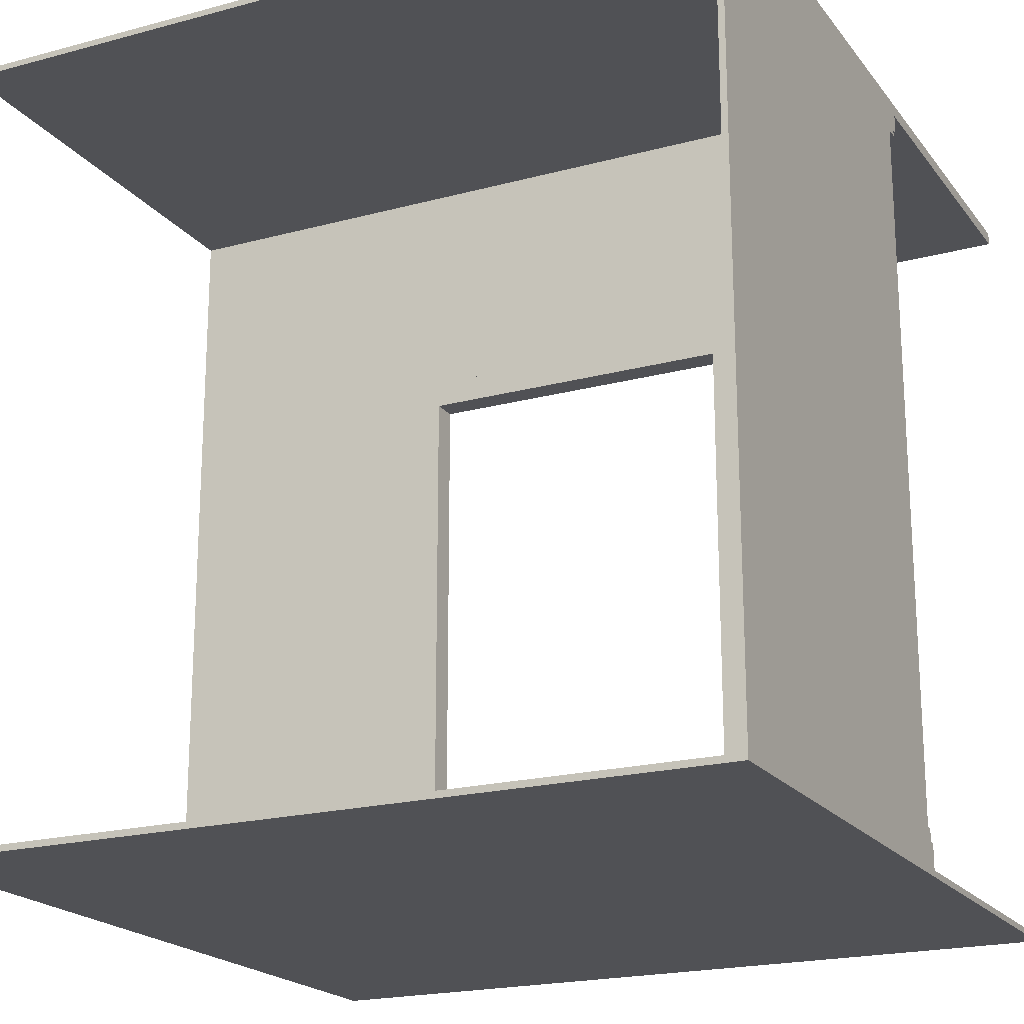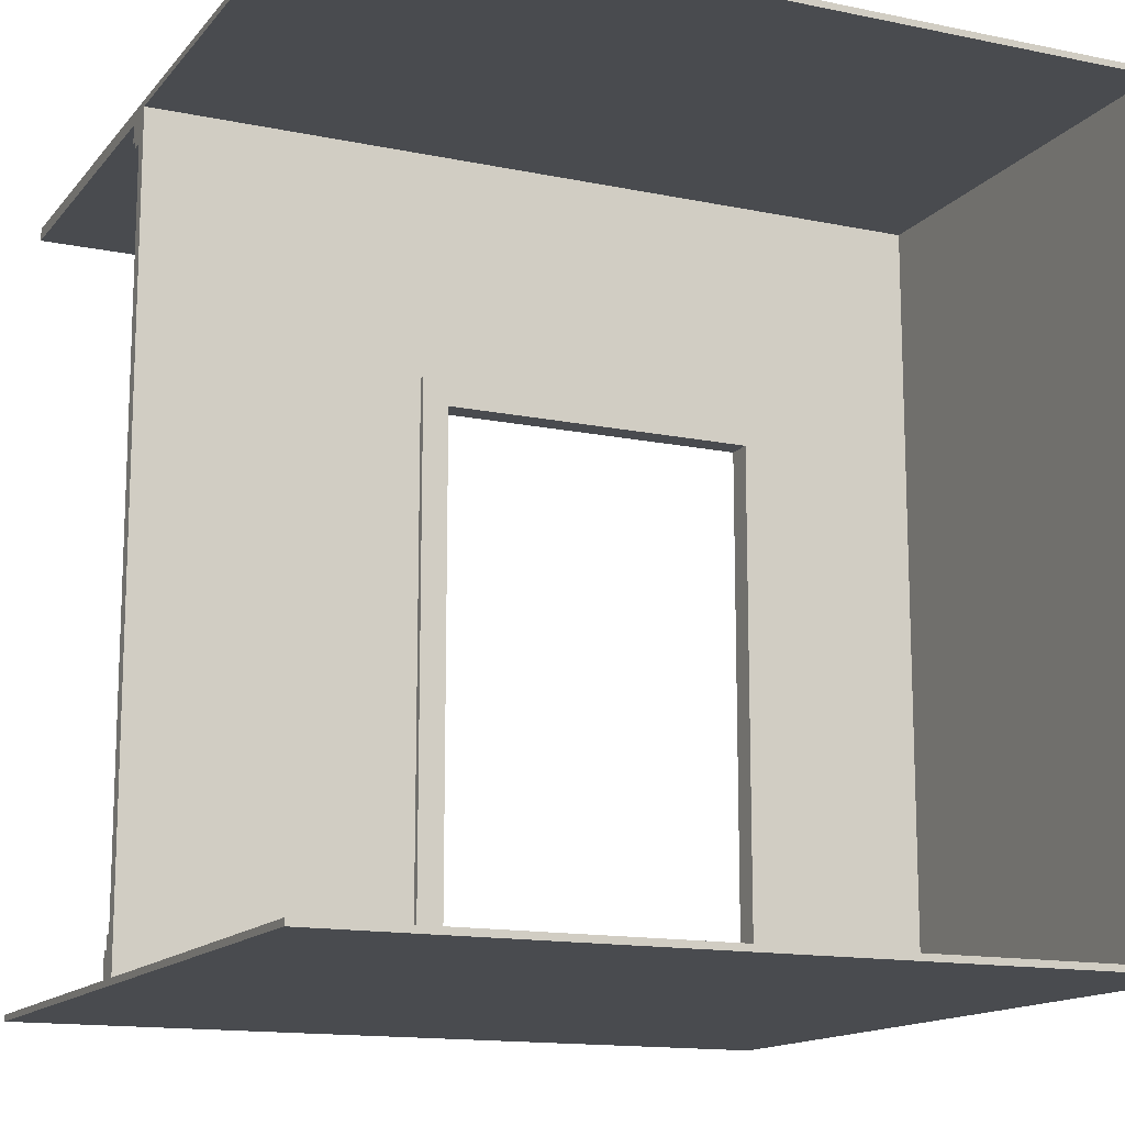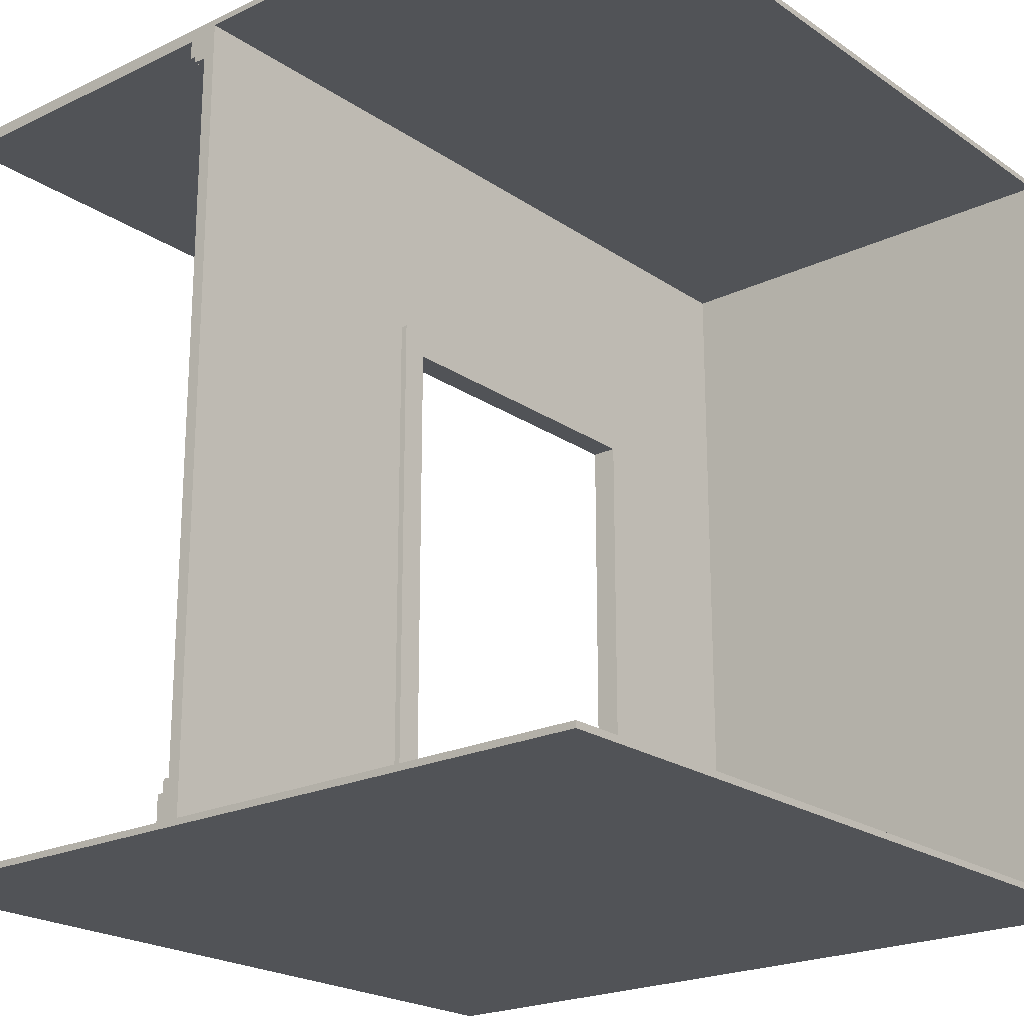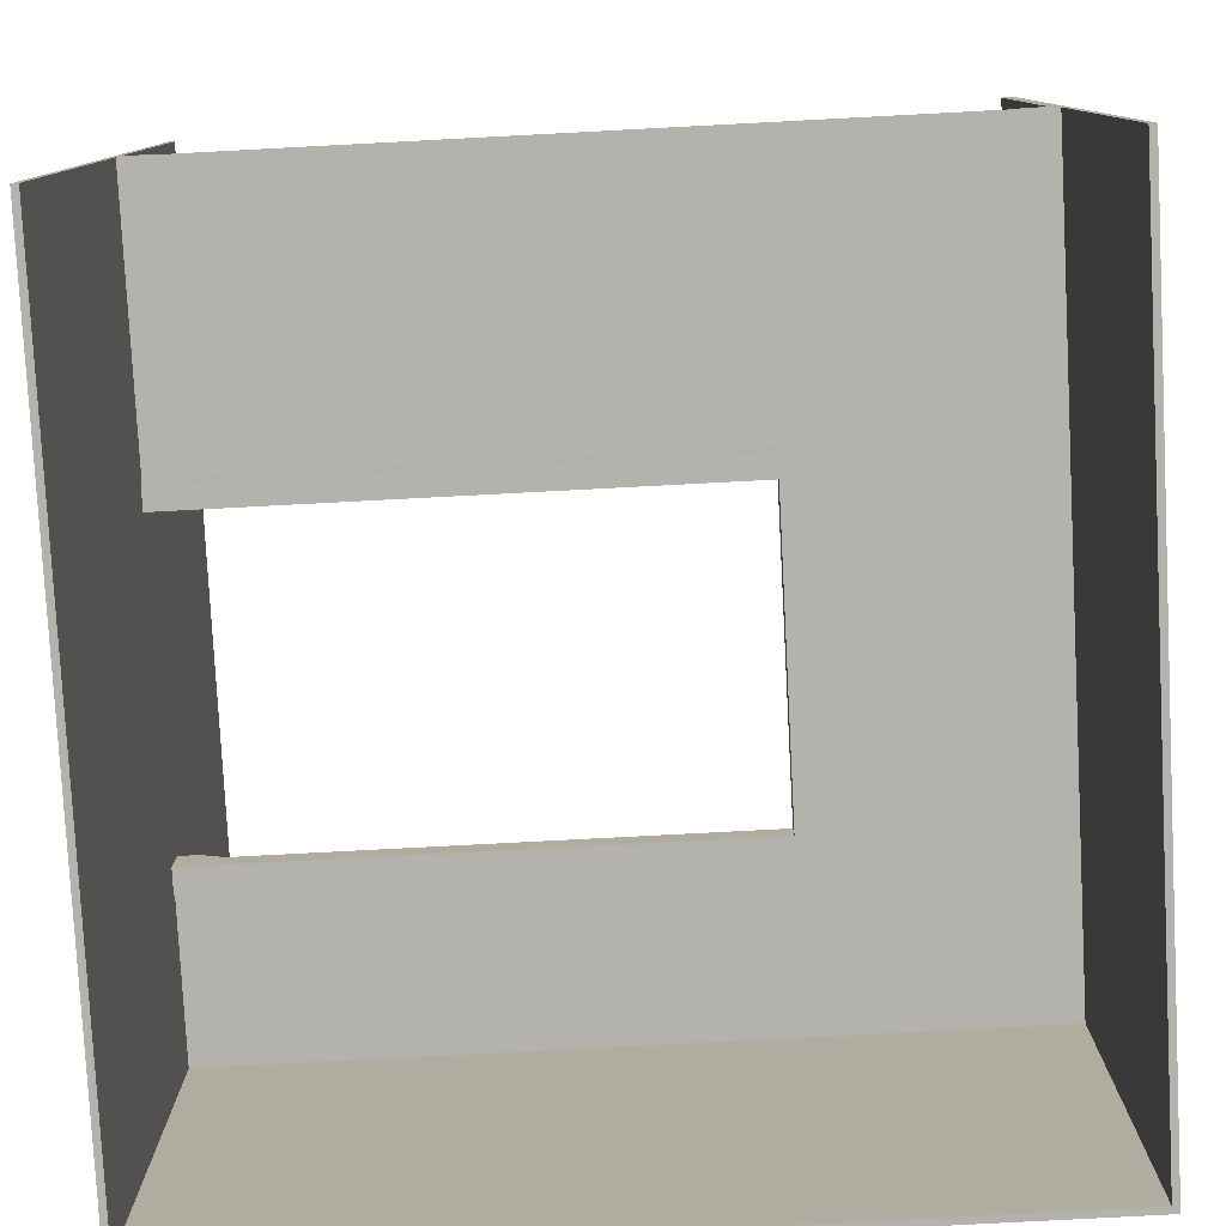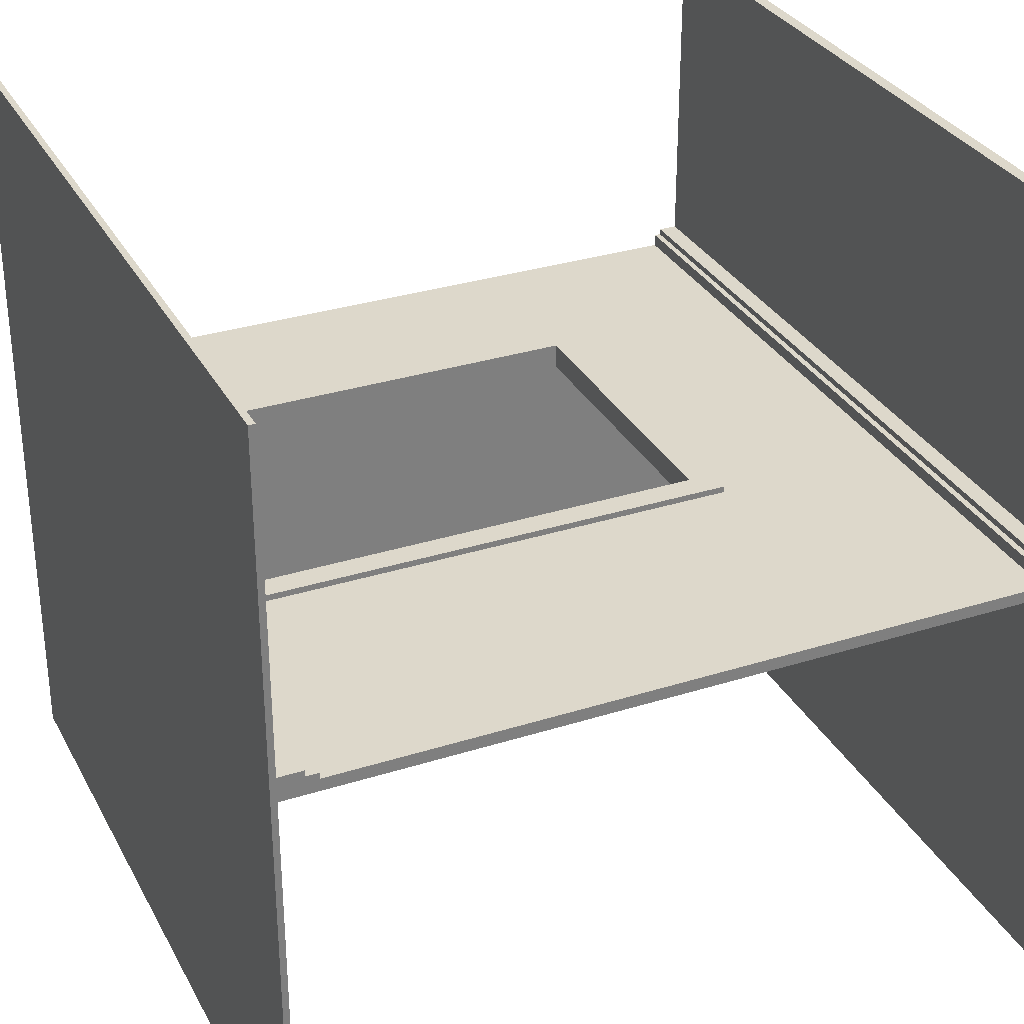
<metadata>
{"format":"obj","ext":"obj","renderer":"f3d","projection":"perspective","resolution":1024,"background":"white","views":[{"elev":-20.2,"azim":-153.7,"up":"+Y"},{"elev":-14.2,"azim":155.4,"up":"+Y"},{"elev":-21.7,"azim":130.1,"up":"+Y"},{"elev":-79.5,"azim":93.0,"up":"+Z"},{"elev":31.4,"azim":65.8,"up":"+Z"}]}
</metadata>
<code>
v -63 0 63
v -63 0 8
v -63 0 7
v -63 0 -63
v -63 1 63
v -63 1 10
v -63 1 8
v -63 1 6
v -63 1 -63
v -63 5 10
v -63 5 9
v -63 7 9
v -63 7 8
v -63 45 8
v -63 45 7
v -63 45 6
v -63 45 -63
v -63 48 8
v -63 48 7
v -63 48 6
v -63 48 -63
v -63 49 8
v -63 49 7
v -63 49 6
v -63 49 -63
v -63 50 8
v -63 50 7
v -63 50 6
v -63 50 -63
v -63 65 8
v -63 65 7
v -63 65 6
v -63 65 -63
v -63 66 8
v -63 66 7
v -63 66 6
v -63 66 -63
v -63 67 8
v -63 67 7
v -63 67 6
v -63 67 -63
v -63 70 8
v -63 70 7
v -63 70 6
v -63 70 -63
v -63 76 7
v -63 76 6
v -63 120 10
v -63 120 8
v -63 120 7
v -63 120 6
v -63 121 11
v -63 121 10
v -63 124 63
v -63 124 11
v -63 125 63
v -63 125 11
v -63 125 6
v -63 125 -63
v -63 126 63
v -63 126 11
v -63 126 7
v -63 126 -63
v -37 1 11
v -37 1 10
v -37 1 6
v -37 1 5
v -37 5 11
v -37 5 10
v -37 5 9
v -37 7 10
v -37 7 9
v -37 7 8
v -37 45 8
v -37 45 6
v -37 48 8
v -37 48 6
v -37 49 8
v -37 49 6
v -37 50 8
v -37 50 6
v -37 65 8
v -37 65 6
v -37 66 8
v -37 66 6
v -37 67 8
v -37 67 6
v -37 70 8
v -37 70 6
v -37 90 9
v -37 90 8
v -37 90 6
v -37 90 5
v 16 1 11
v 16 1 5
v 16 5 11
v 16 5 10
v 16 7 10
v 16 7 9
v 16 86 9
v 16 86 5
v -62 1 6
v -62 1 -63
v -62 45 6
v -62 45 -63
v -62 48 6
v -62 48 -63
v -62 49 6
v -62 49 -63
v -62 50 6
v -62 50 -63
v -62 65 6
v -62 65 -63
v -62 66 6
v -62 66 -63
v -62 67 6
v -62 67 -63
v -62 70 6
v -62 70 -63
v -62 125 6
v -62 125 -63
v -33 1 11
v -33 1 5
v -33 5 11
v -33 5 10
v -33 7 10
v -33 7 9
v -33 86 9
v -33 86 5
v 20 1 11
v 20 1 10
v 20 1 6
v 20 1 5
v 20 5 11
v 20 5 10
v 20 5 9
v 20 7 10
v 20 7 9
v 20 7 8
v 20 45 8
v 20 45 6
v 20 48 8
v 20 48 6
v 20 49 8
v 20 49 6
v 20 50 8
v 20 50 6
v 20 65 8
v 20 65 6
v 20 66 8
v 20 66 6
v 20 67 8
v 20 67 6
v 20 70 8
v 20 70 6
v 20 90 9
v 20 90 8
v 20 90 6
v 20 90 5
v 63 0 63
v 63 0 8
v 63 0 7
v 63 0 6
v 63 0 -63
v 63 1 63
v 63 1 10
v 63 1 8
v 63 1 7
v 63 1 6
v 63 1 -63
v 63 5 10
v 63 5 9
v 63 7 9
v 63 7 8
v 63 45 8
v 63 45 7
v 63 45 6
v 63 48 8
v 63 48 7
v 63 48 6
v 63 49 8
v 63 49 7
v 63 49 6
v 63 50 8
v 63 50 7
v 63 50 6
v 63 65 8
v 63 65 7
v 63 65 6
v 63 66 8
v 63 66 7
v 63 66 6
v 63 67 8
v 63 67 7
v 63 67 6
v 63 70 8
v 63 70 7
v 63 70 6
v 63 120 10
v 63 120 8
v 63 120 7
v 63 121 11
v 63 121 10
v 63 121 9
v 63 121 8
v 63 124 63
v 63 124 11
v 63 125 63
v 63 125 11
v 63 125 9
v 63 125 8
v 63 125 7
v 63 125 6
v 63 125 -63
v 63 126 63
v 63 126 11
v 63 126 7
v 63 126 6
v 63 126 -63
v -63 0 63
v -63 1 63
v -63 124 63
v -63 125 63
v -63 126 63
v 63 0 63
v 63 1 63
v 63 124 63
v 63 125 63
v 63 126 63
v -63 121 11
v -63 124 11
v -37 1 11
v -37 5 11
v -33 1 11
v -33 5 11
v 16 1 11
v 16 5 11
v 20 1 11
v 20 5 11
v 63 121 11
v 63 124 11
v -63 1 10
v -63 5 10
v -63 120 10
v -63 121 10
v -37 1 10
v -37 5 10
v -37 7 10
v -33 5 10
v -33 7 10
v 16 5 10
v 16 7 10
v 20 1 10
v 20 5 10
v 20 7 10
v 63 1 10
v 63 5 10
v 63 120 10
v 63 121 10
v -63 5 9
v -63 7 9
v -37 5 9
v -37 7 9
v -37 90 9
v -33 7 9
v -33 86 9
v 16 7 9
v 16 86 9
v 20 5 9
v 20 7 9
v 20 90 9
v 63 5 9
v 63 7 9
v -63 7 8
v -63 45 8
v -63 48 8
v -63 49 8
v -63 50 8
v -63 65 8
v -63 66 8
v -63 67 8
v -63 70 8
v -63 120 8
v -37 7 8
v -37 45 8
v -37 48 8
v -37 49 8
v -37 50 8
v -37 65 8
v -37 66 8
v -37 67 8
v -37 70 8
v -37 90 8
v 20 7 8
v 20 45 8
v 20 48 8
v 20 49 8
v 20 50 8
v 20 65 8
v 20 66 8
v 20 67 8
v 20 70 8
v 20 90 8
v 63 7 8
v 63 45 8
v 63 48 8
v 63 49 8
v 63 50 8
v 63 65 8
v 63 66 8
v 63 67 8
v 63 70 8
v 63 120 8
v -62 1 6
v -62 45 6
v -62 48 6
v -62 49 6
v -62 50 6
v -62 65 6
v -62 66 6
v -62 67 6
v -62 70 6
v -62 125 6
v -37 1 6
v -37 45 6
v -37 48 6
v -37 49 6
v -37 50 6
v -37 65 6
v -37 66 6
v -37 67 6
v -37 70 6
v -37 90 6
v 20 1 6
v 20 45 6
v 20 48 6
v 20 49 6
v 20 50 6
v 20 65 6
v 20 66 6
v 20 67 6
v 20 70 6
v 20 90 6
v 63 1 6
v 63 45 6
v 63 48 6
v 63 49 6
v 63 50 6
v 63 65 6
v 63 66 6
v 63 67 6
v 63 70 6
v 63 125 6
v -37 1 5
v -37 90 5
v -33 1 5
v -33 86 5
v 16 1 5
v 16 86 5
v 20 1 5
v 20 90 5
v -63 0 -63
v -63 1 -63
v -63 45 -63
v -63 48 -63
v -63 49 -63
v -63 50 -63
v -63 65 -63
v -63 66 -63
v -63 67 -63
v -63 70 -63
v -63 125 -63
v -63 126 -63
v -62 0 -63
v -62 1 -63
v -62 45 -63
v -62 48 -63
v -62 49 -63
v -62 50 -63
v -62 65 -63
v -62 66 -63
v -62 67 -63
v -62 70 -63
v -62 125 -63
v -62 126 -63
v 63 0 -63
v 63 1 -63
v 63 125 -63
v 63 126 -63
v -63 0 63
v 63 0 63
v -63 0 8
v -33 0 8
v 16 0 8
v 63 0 8
v -63 0 7
v -34 0 7
v -33 0 7
v 16 0 7
v 63 0 7
v -62 0 6
v -37 0 6
v 20 0 6
v 63 0 6
v -37 0 5
v -34 0 5
v 16 0 5
v 20 0 5
v -63 0 -63
v -62 0 -63
v 63 0 -63
v -33 86 9
v 16 86 9
v -33 86 5
v 16 86 5
v -63 120 10
v 63 120 10
v -63 120 8
v 63 120 8
v -63 121 11
v 63 121 11
v -63 121 10
v 63 121 10
v -63 124 63
v 63 124 63
v -63 124 11
v 63 124 11
v -62 125 6
v 63 125 6
v -62 125 -63
v 63 125 -63
v -63 1 63
v 63 1 63
v -37 1 11
v -33 1 11
v 16 1 11
v 20 1 11
v -63 1 10
v -37 1 10
v 20 1 10
v 63 1 10
v -62 1 6
v -37 1 6
v 20 1 6
v 63 1 6
v -37 1 5
v -33 1 5
v 16 1 5
v 20 1 5
v -62 1 -63
v 63 1 -63
v -37 5 11
v -33 5 11
v 16 5 11
v 20 5 11
v -63 5 10
v -37 5 10
v -33 5 10
v 16 5 10
v 20 5 10
v 63 5 10
v -63 5 9
v -37 5 9
v 20 5 9
v 63 5 9
v -37 7 10
v -33 7 10
v 16 7 10
v 20 7 10
v -63 7 9
v -37 7 9
v -33 7 9
v 16 7 9
v 20 7 9
v 63 7 9
v -63 7 8
v -37 7 8
v 20 7 8
v 63 7 8
v -37 90 9
v 20 90 9
v -37 90 8
v 20 90 8
v -37 90 6
v 20 90 6
v -37 90 5
v 20 90 5
v -63 126 63
v 63 126 63
v -63 126 11
v 63 126 11
v -63 126 7
v 63 126 7
v -62 126 6
v 63 126 6
v -63 126 -63
v -62 126 -63
v 63 126 -63
f 5 2 1
f 6 2 5
f 7 3 2
f 7 2 6
f 8 4 3
f 9 4 8
f 10 7 6
f 11 7 10
f 12 7 11
f 13 3 7
f 13 7 12
f 14 3 13
f 15 8 3
f 15 3 14
f 16 9 8
f 16 8 15
f 17 9 16
f 18 15 14
f 19 16 15
f 19 15 18
f 20 17 16
f 20 16 19
f 21 17 20
f 22 19 18
f 23 20 19
f 23 19 22
f 24 21 20
f 24 20 23
f 25 21 24
f 26 23 22
f 27 24 23
f 27 23 26
f 28 25 24
f 28 24 27
f 29 25 28
f 30 27 26
f 31 28 27
f 31 27 30
f 32 29 28
f 32 28 31
f 33 29 32
f 34 31 30
f 35 32 31
f 35 31 34
f 36 33 32
f 36 32 35
f 37 33 36
f 38 35 34
f 39 36 35
f 39 35 38
f 40 37 36
f 40 36 39
f 41 37 40
f 42 39 38
f 43 40 39
f 43 39 42
f 44 41 40
f 44 40 43
f 45 41 44
f 46 43 42
f 46 44 43
f 47 45 44
f 47 44 46
f 49 46 42
f 49 47 46
f 50 47 49
f 51 45 47
f 51 47 50
f 53 50 49
f 53 49 48
f 55 53 52
f 56 55 54
f 57 53 55
f 57 55 56
f 58 45 51
f 58 51 50
f 59 45 58
f 60 57 56
f 61 53 57
f 61 57 60
f 62 50 53
f 62 53 61
f 62 58 50
f 62 59 58
f 63 59 62
f 68 65 64
f 69 65 68
f 71 70 69
f 72 70 71
f 74 73 72
f 75 67 66
f 76 74 72
f 77 67 75
f 78 76 72
f 79 67 77
f 80 78 72
f 81 67 79
f 82 80 72
f 83 67 81
f 84 82 72
f 85 67 83
f 86 84 72
f 87 67 85
f 88 86 72
f 89 67 87
f 90 88 72
f 91 88 90
f 92 67 89
f 93 67 92
f 96 95 94
f 97 95 96
f 98 95 97
f 99 95 98
f 100 95 99
f 101 95 100
f 102 103 104
f 104 103 105
f 104 105 106
f 106 105 107
f 106 107 108
f 108 107 109
f 108 109 110
f 110 109 111
f 110 111 112
f 112 111 113
f 112 113 114
f 114 113 115
f 114 115 116
f 116 115 117
f 116 117 118
f 118 117 119
f 118 119 120
f 120 119 121
f 122 123 124
f 124 123 125
f 125 123 126
f 126 123 127
f 127 123 128
f 128 123 129
f 130 131 134
f 134 131 135
f 135 136 137
f 137 136 138
f 138 139 140
f 132 133 141
f 138 140 142
f 141 133 143
f 138 142 144
f 143 133 145
f 138 144 146
f 145 133 147
f 138 146 148
f 147 133 149
f 138 148 150
f 149 133 151
f 138 150 152
f 151 133 153
f 138 152 154
f 153 133 155
f 138 154 156
f 156 154 157
f 155 133 158
f 158 133 159
f 160 161 165
f 165 161 166
f 161 162 167
f 166 161 167
f 162 163 168
f 167 162 168
f 163 164 169
f 168 163 169
f 169 164 170
f 167 168 171
f 166 167 171
f 171 168 172
f 172 168 173
f 173 168 174
f 174 168 175
f 168 169 176
f 175 168 176
f 176 169 177
f 175 176 178
f 176 177 179
f 178 176 179
f 179 177 180
f 178 179 181
f 179 180 182
f 181 179 182
f 182 180 183
f 181 182 184
f 182 183 185
f 184 182 185
f 185 183 186
f 184 185 187
f 185 186 188
f 187 185 188
f 188 186 189
f 187 188 190
f 188 189 191
f 190 188 191
f 191 189 192
f 190 191 193
f 191 192 194
f 193 191 194
f 194 192 195
f 193 194 196
f 194 195 197
f 196 194 197
f 197 195 198
f 196 197 200
f 197 198 201
f 200 197 201
f 199 200 203
f 203 200 204
f 200 201 205
f 204 200 205
f 203 204 207
f 202 203 207
f 206 207 208
f 207 204 209
f 208 207 209
f 204 205 210
f 209 204 210
f 205 201 211
f 210 205 211
f 201 198 212
f 211 201 212
f 212 198 213
f 208 209 215
f 211 212 216
f 215 209 216
f 209 210 216
f 210 211 216
f 212 213 217
f 216 212 217
f 213 214 218
f 217 213 218
f 218 214 219
f 225 221 220
f 226 221 225
f 227 223 222
f 228 224 223
f 228 223 227
f 229 224 228
f 234 233 232
f 235 233 234
f 238 237 236
f 239 237 238
f 240 231 230
f 241 231 240
f 246 243 242
f 247 243 246
f 249 248 247
f 250 248 249
f 254 252 251
f 255 252 254
f 256 254 253
f 257 254 256
f 258 245 244
f 259 245 258
f 262 261 260
f 263 261 262
f 265 264 263
f 266 264 265
f 268 264 266
f 270 268 267
f 271 264 268
f 271 268 270
f 272 270 269
f 273 270 272
f 284 275 274
f 285 276 275
f 285 275 284
f 286 277 276
f 286 276 285
f 287 278 277
f 287 277 286
f 288 279 278
f 288 278 287
f 289 280 279
f 289 279 288
f 290 281 280
f 290 280 289
f 291 282 281
f 291 281 290
f 292 283 282
f 292 282 291
f 293 283 292
f 303 283 293
f 304 295 294
f 305 296 295
f 305 295 304
f 306 297 296
f 306 296 305
f 307 298 297
f 307 297 306
f 308 299 298
f 308 298 307
f 309 300 299
f 309 299 308
f 310 301 300
f 310 300 309
f 311 302 301
f 311 301 310
f 312 303 302
f 312 302 311
f 313 283 303
f 313 303 312
f 314 315 324
f 315 316 325
f 324 315 325
f 316 317 326
f 325 316 326
f 317 318 327
f 326 317 327
f 318 319 328
f 327 318 328
f 319 320 329
f 328 319 329
f 320 321 330
f 329 320 330
f 321 322 331
f 330 321 331
f 322 323 332
f 331 322 332
f 332 323 333
f 333 323 343
f 334 335 344
f 335 336 345
f 344 335 345
f 336 337 346
f 345 336 346
f 337 338 347
f 346 337 347
f 338 339 348
f 347 338 348
f 339 340 349
f 348 339 349
f 340 341 350
f 349 340 350
f 341 342 351
f 350 341 351
f 342 343 352
f 351 342 352
f 343 323 353
f 352 343 353
f 354 355 356
f 356 355 357
f 357 355 359
f 358 359 360
f 359 355 361
f 360 359 361
f 362 363 374
f 363 364 375
f 374 363 375
f 364 365 376
f 375 364 376
f 365 366 377
f 376 365 377
f 366 367 378
f 377 366 378
f 367 368 379
f 378 367 379
f 368 369 380
f 379 368 380
f 369 370 381
f 380 369 381
f 370 371 382
f 381 370 382
f 371 372 383
f 382 371 383
f 372 373 384
f 383 372 384
f 384 373 385
f 374 375 386
f 386 375 387
f 384 385 388
f 388 385 389
f 392 391 390
f 393 391 392
f 394 391 393
f 395 391 394
f 396 393 392
f 397 393 396
f 398 394 393
f 398 393 397
f 399 395 394
f 399 394 398
f 400 395 399
f 401 397 396
f 402 397 401
f 403 400 399
f 404 400 403
f 405 397 402
f 405 402 401
f 406 398 397
f 406 397 405
f 406 399 398
f 407 403 399
f 407 399 406
f 408 404 403
f 408 403 407
f 409 401 396
f 410 405 401
f 410 401 409
f 410 406 405
f 410 408 407
f 410 407 406
f 411 404 408
f 411 408 410
f 414 413 412
f 415 413 414
f 418 417 416
f 419 417 418
f 422 421 420
f 423 421 422
f 426 425 424
f 427 425 426
f 430 429 428
f 431 429 430
f 432 433 434
f 434 433 435
f 435 433 436
f 436 433 437
f 432 434 438
f 438 434 439
f 437 433 440
f 440 433 441
f 442 443 446
f 435 436 447
f 447 436 448
f 444 445 449
f 442 446 450
f 448 449 450
f 447 448 450
f 446 447 450
f 449 445 451
f 450 449 451
f 452 453 457
f 457 453 458
f 454 455 459
f 459 455 460
f 456 457 462
f 462 457 463
f 460 461 464
f 464 461 465
f 466 467 471
f 471 467 472
f 468 469 473
f 473 469 474
f 470 471 476
f 476 471 477
f 474 475 478
f 478 475 479
f 480 481 482
f 482 481 483
f 484 485 486
f 486 485 487
f 488 489 490
f 490 489 491
f 490 491 492
f 492 491 493
f 492 493 494
f 494 493 495
f 492 494 496
f 494 495 497
f 496 494 497
f 497 495 498

</code>
